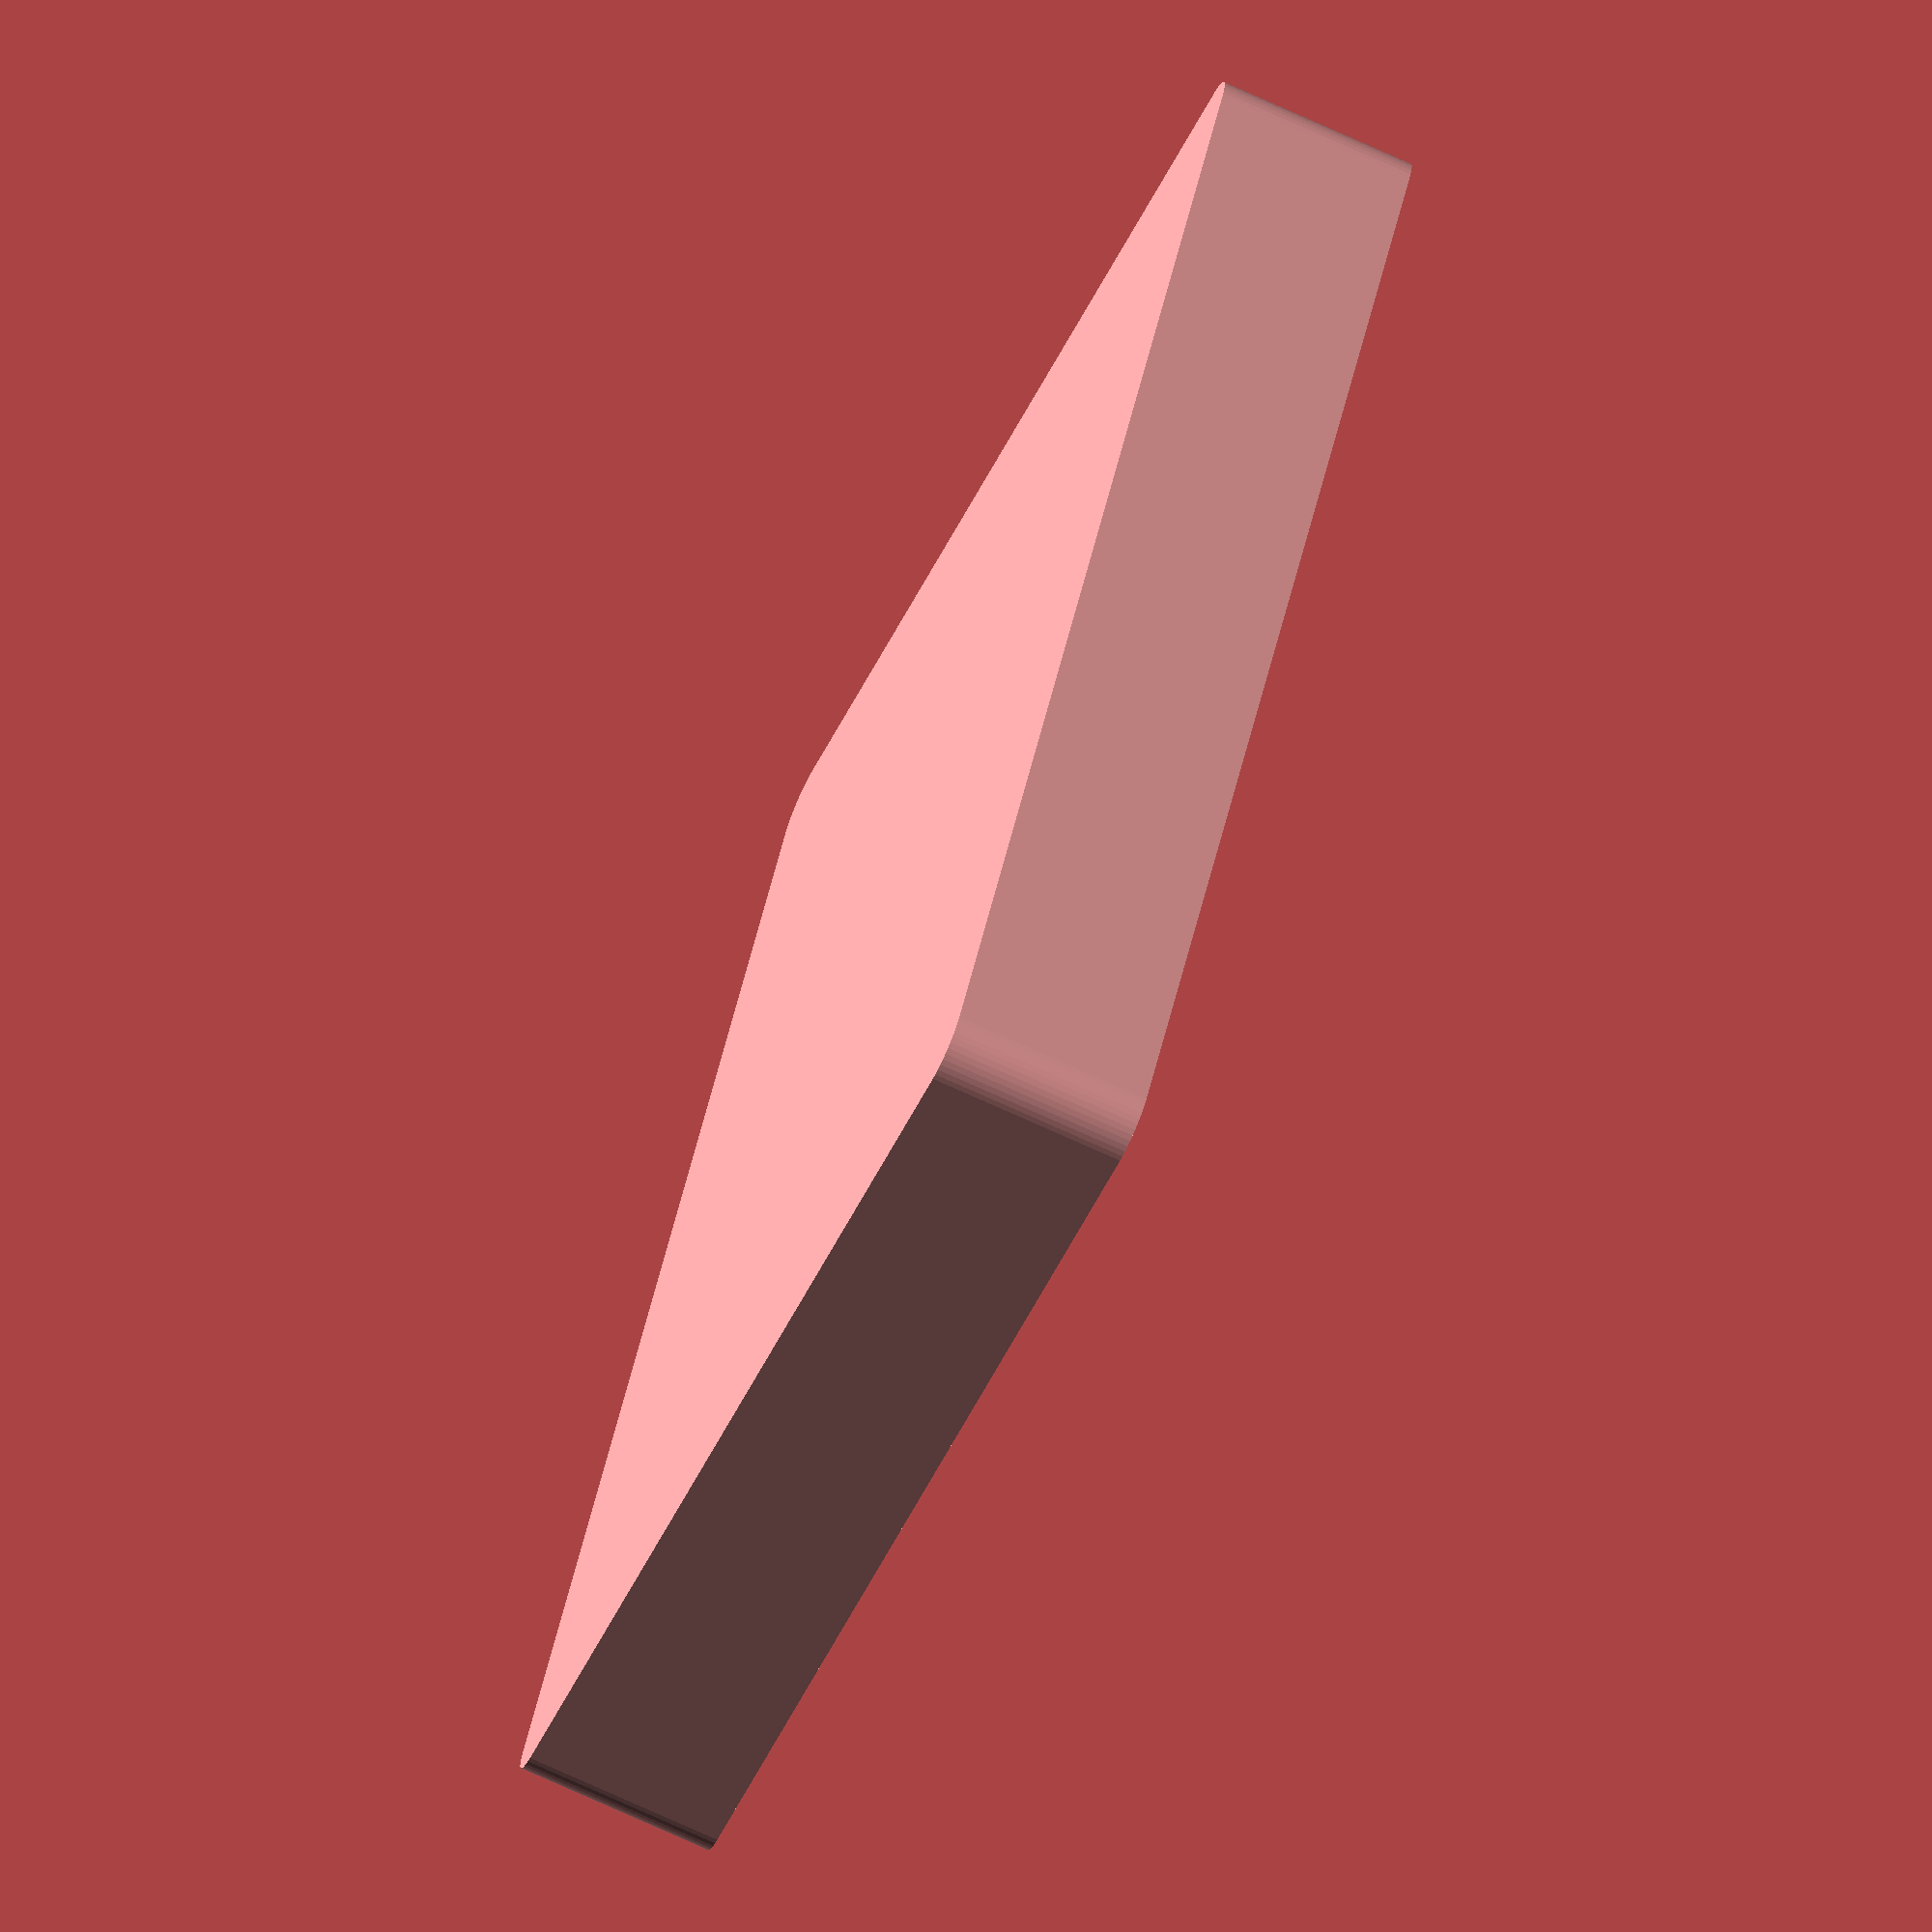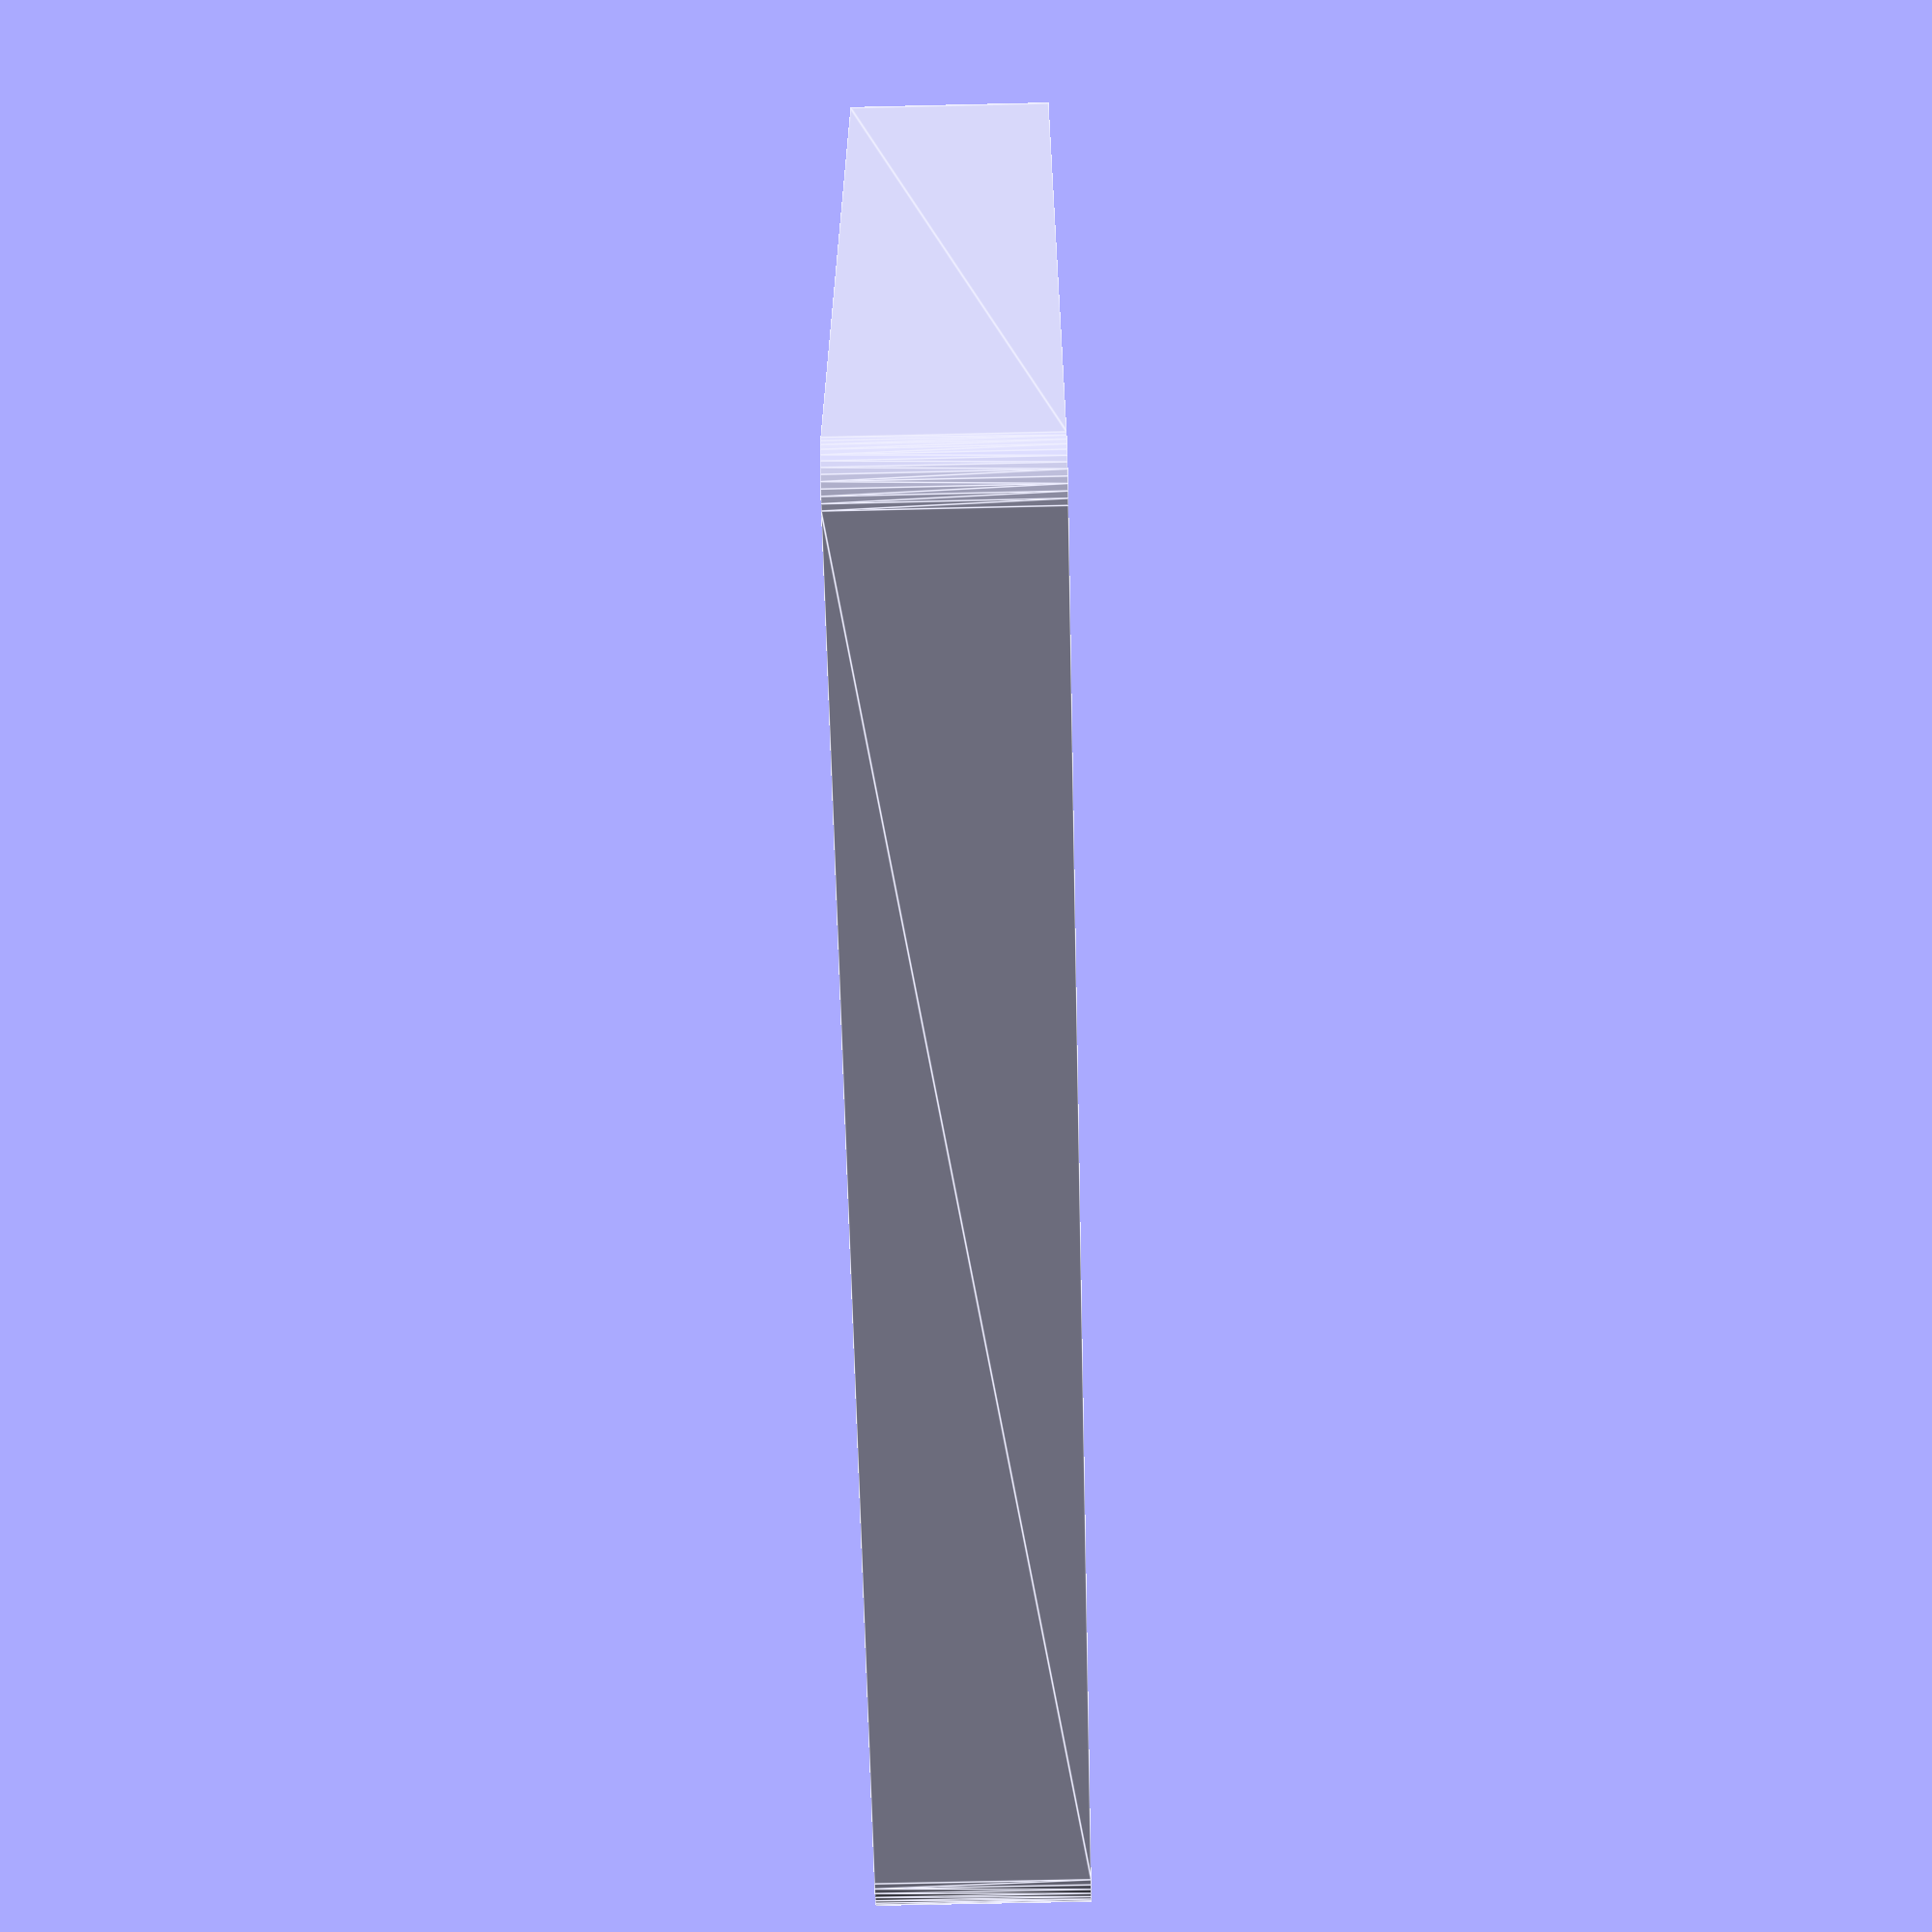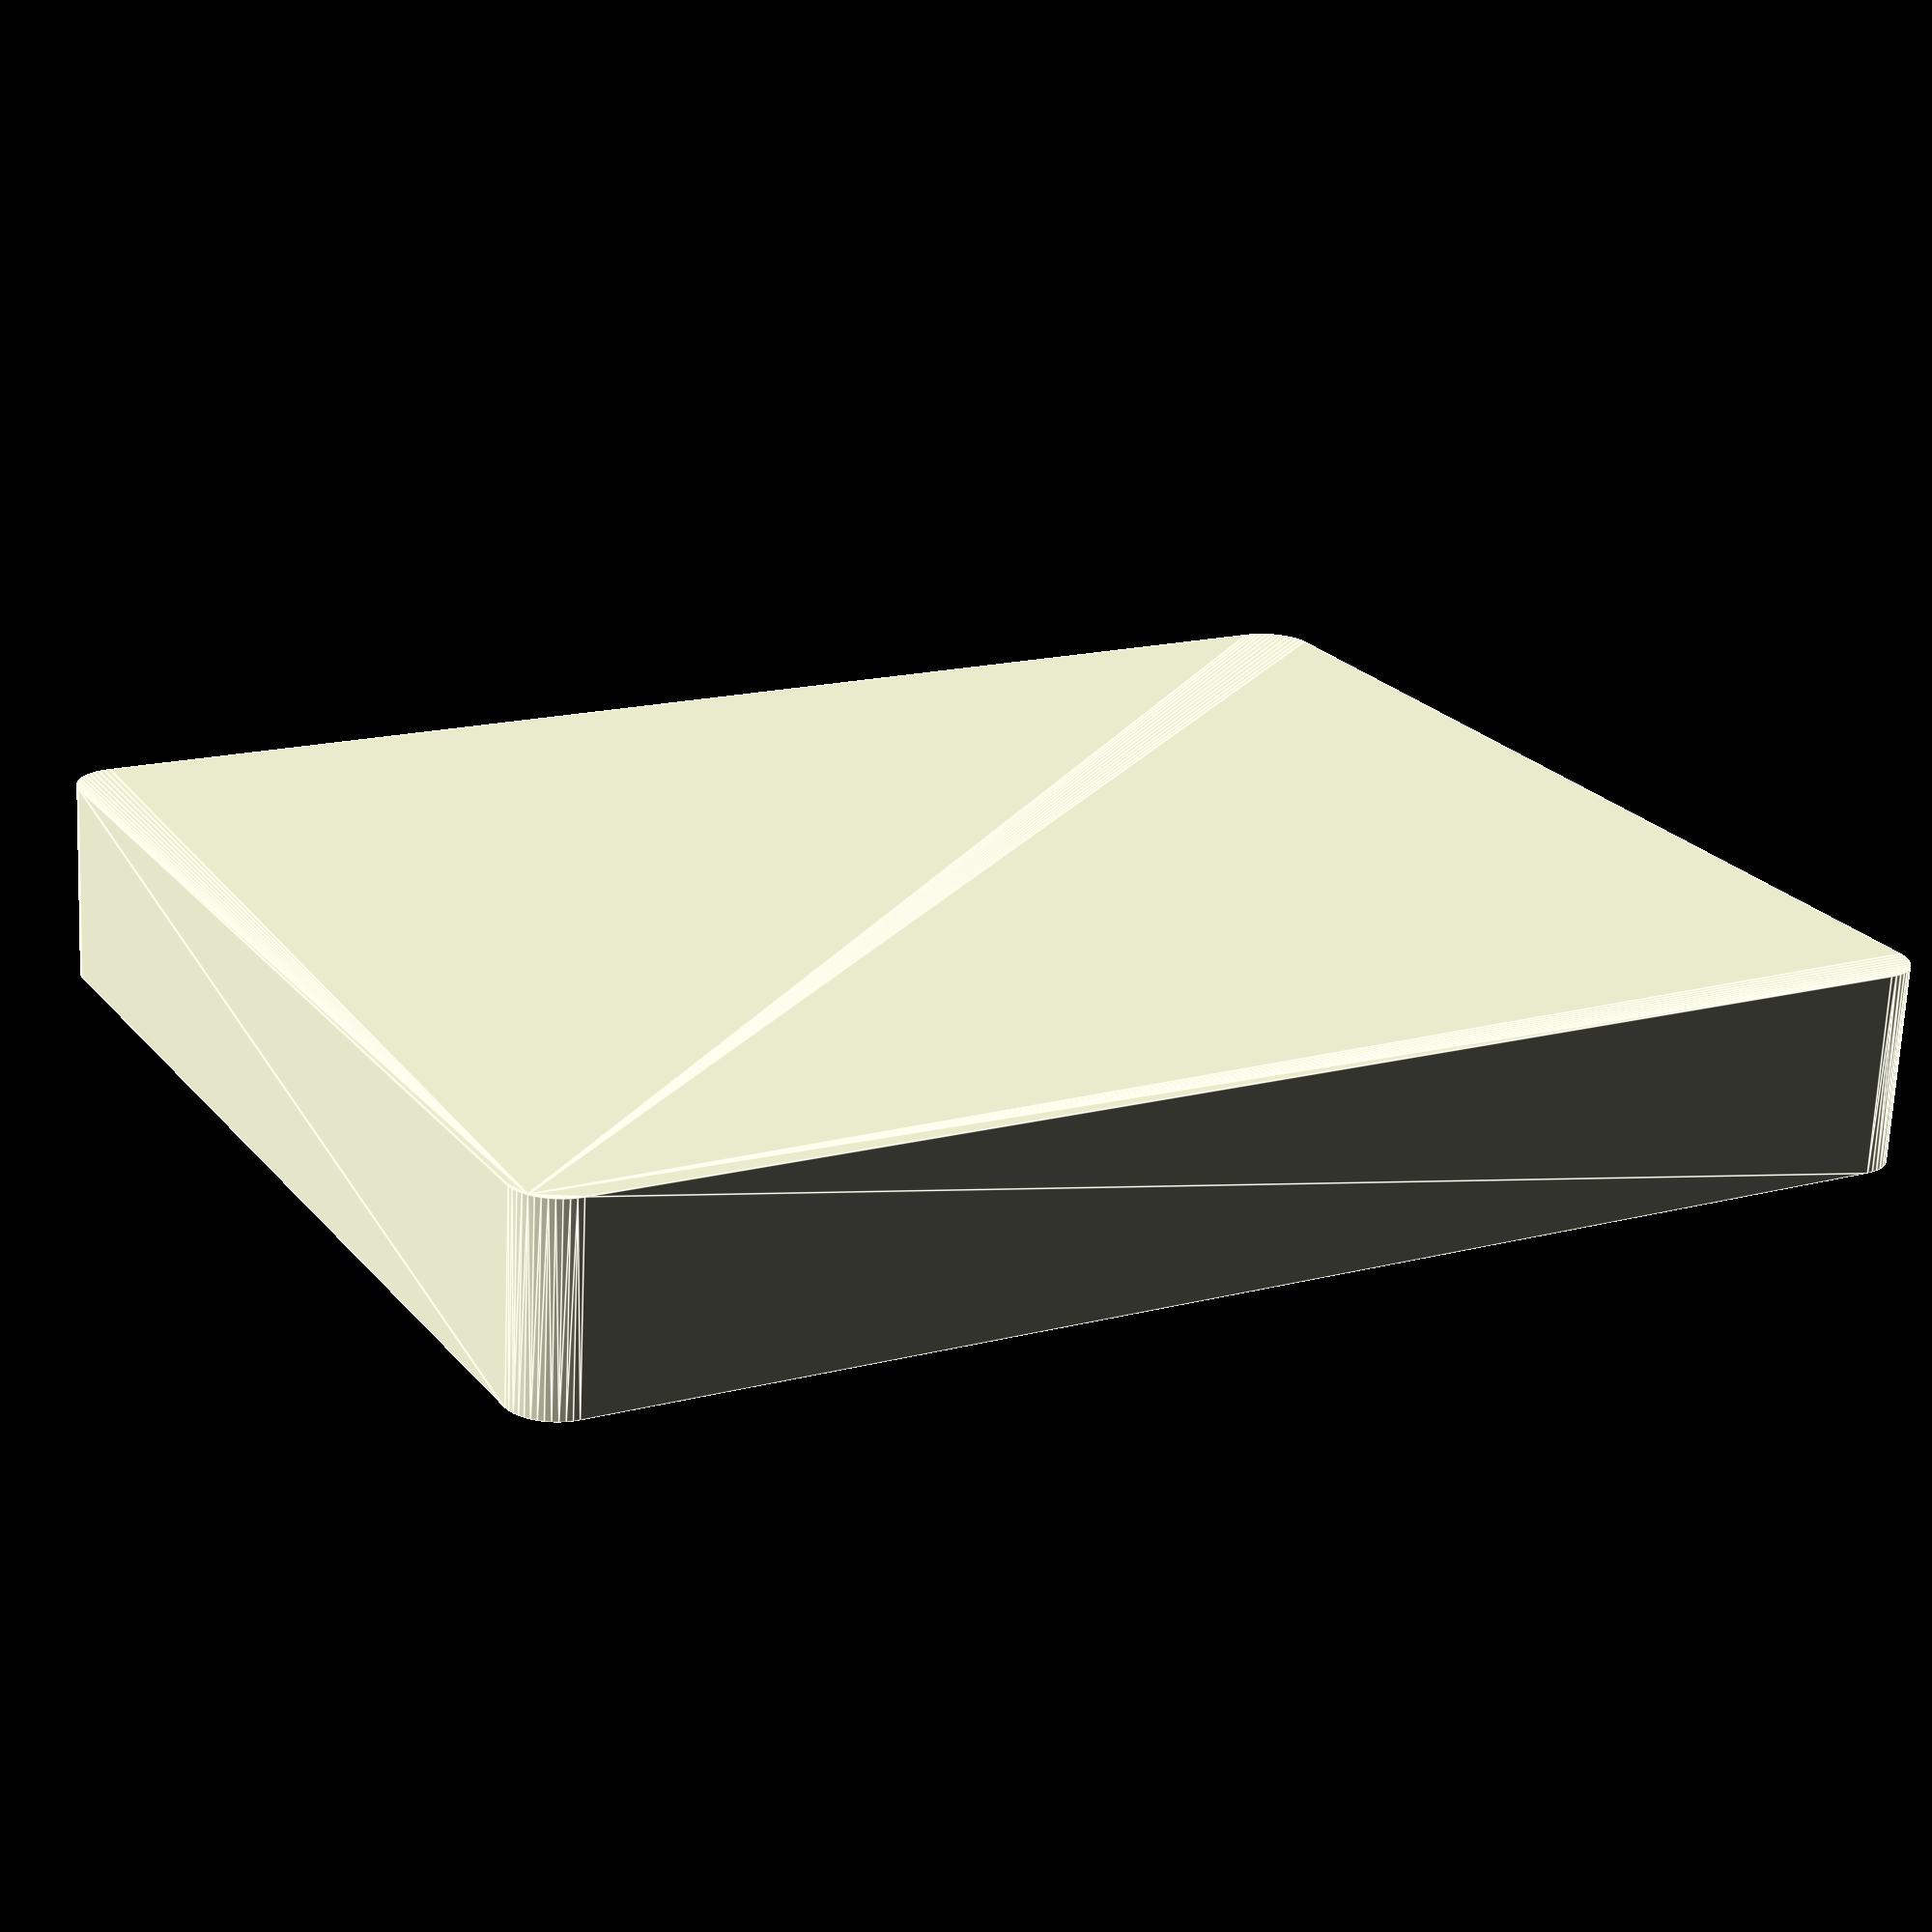
<openscad>
$fn = 50;


difference() {
	union() {
		hull() {
			translate(v = [-55.0000000000, 70.0000000000, 0]) {
				cylinder(h = 21, r = 5);
			}
			translate(v = [55.0000000000, 70.0000000000, 0]) {
				cylinder(h = 21, r = 5);
			}
			translate(v = [-55.0000000000, -70.0000000000, 0]) {
				cylinder(h = 21, r = 5);
			}
			translate(v = [55.0000000000, -70.0000000000, 0]) {
				cylinder(h = 21, r = 5);
			}
		}
	}
	union() {
		translate(v = [0, 0, 2]) {
			hull() {
				translate(v = [-55.0000000000, 70.0000000000, 0]) {
					cylinder(h = 19, r = 4);
				}
				translate(v = [55.0000000000, 70.0000000000, 0]) {
					cylinder(h = 19, r = 4);
				}
				translate(v = [-55.0000000000, -70.0000000000, 0]) {
					cylinder(h = 19, r = 4);
				}
				translate(v = [55.0000000000, -70.0000000000, 0]) {
					cylinder(h = 19, r = 4);
				}
			}
		}
	}
}
</openscad>
<views>
elev=252.0 azim=152.7 roll=294.7 proj=o view=wireframe
elev=62.0 azim=86.5 roll=91.4 proj=p view=edges
elev=69.1 azim=298.6 roll=177.3 proj=p view=edges
</views>
